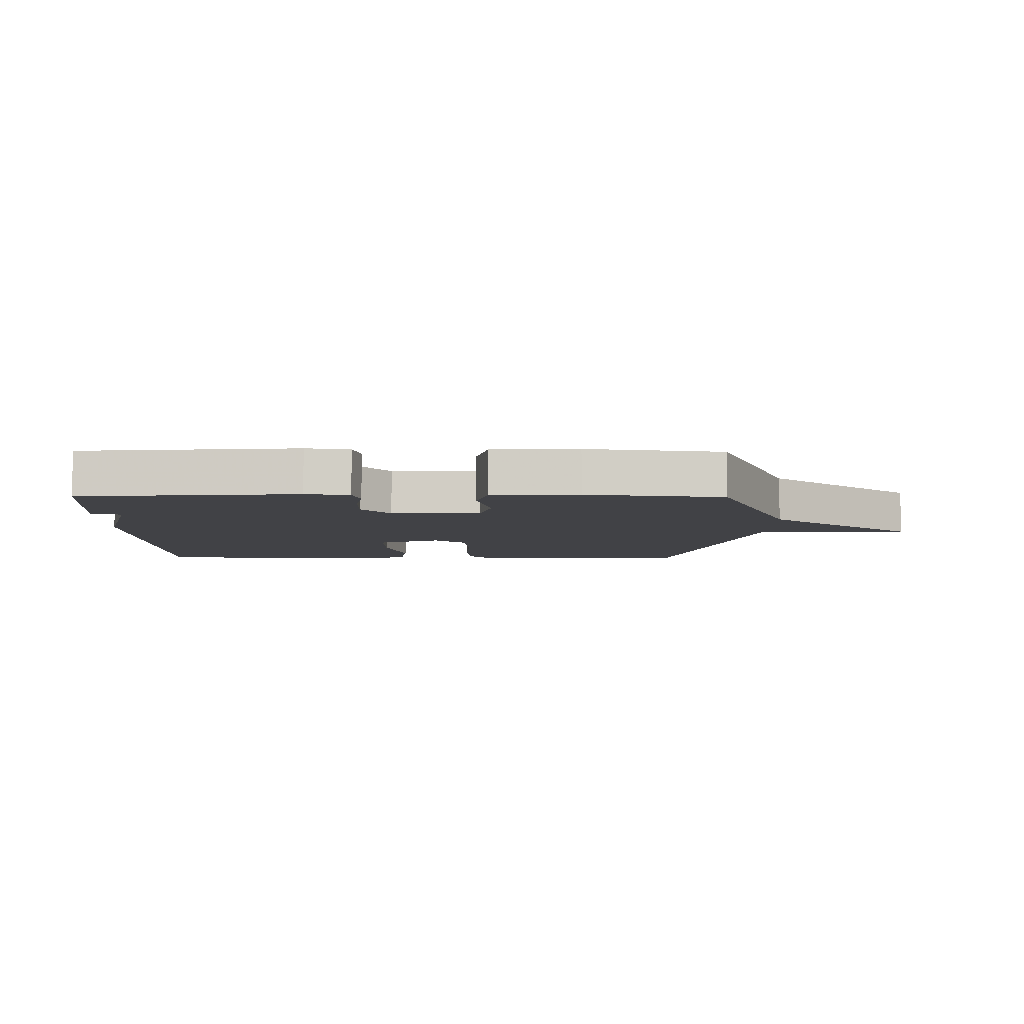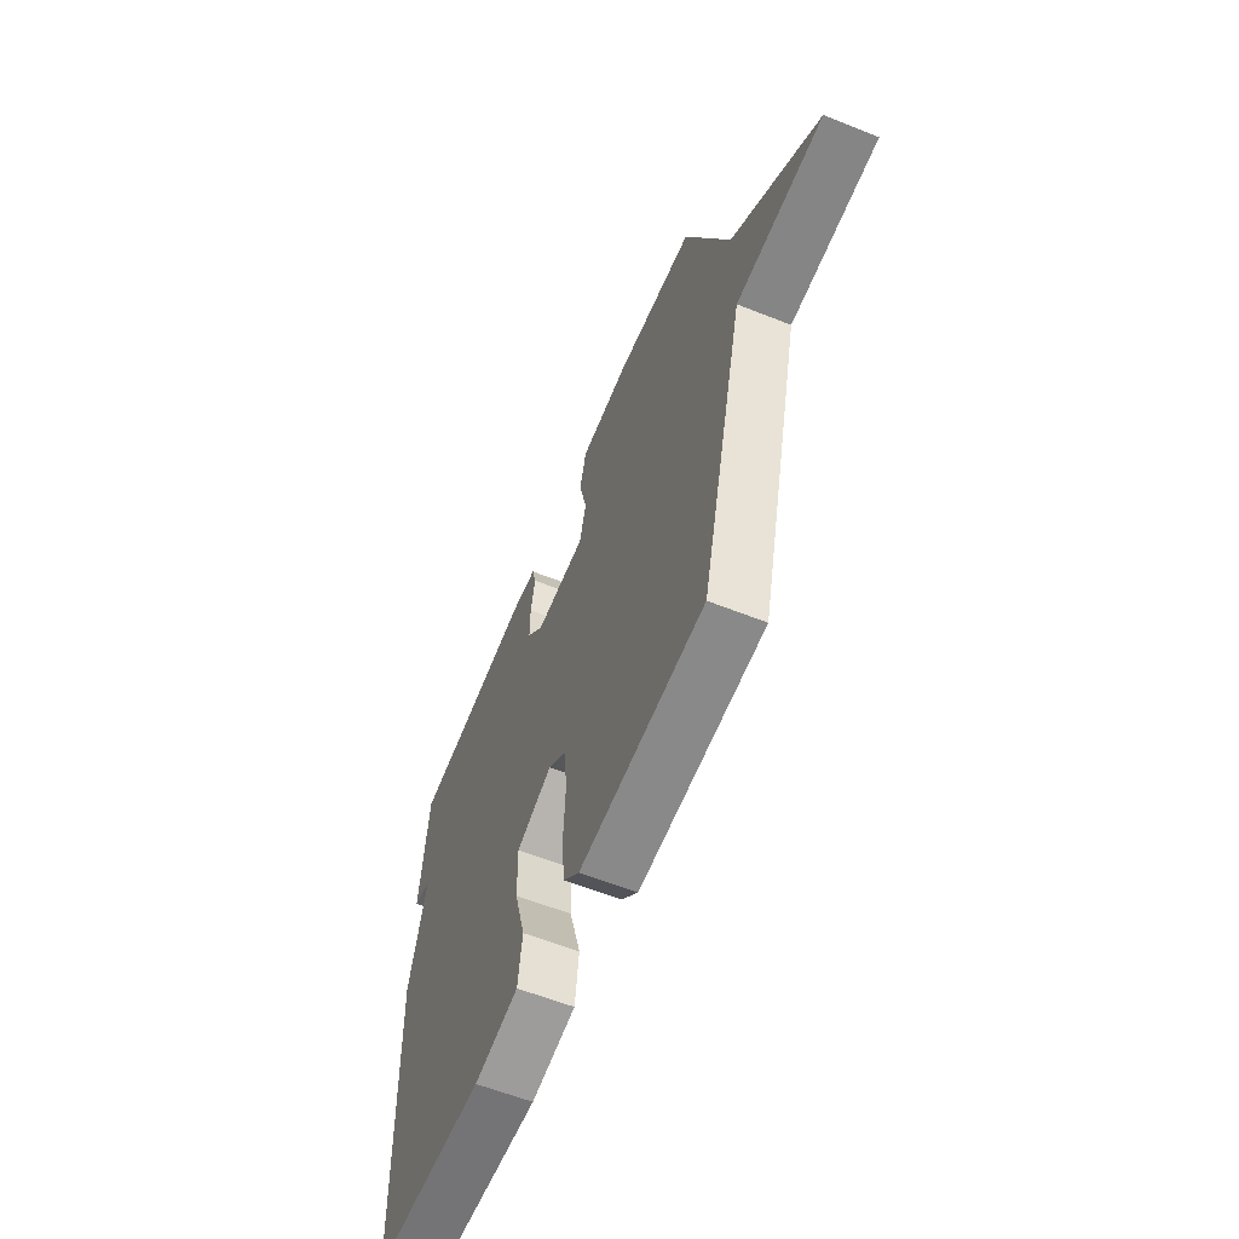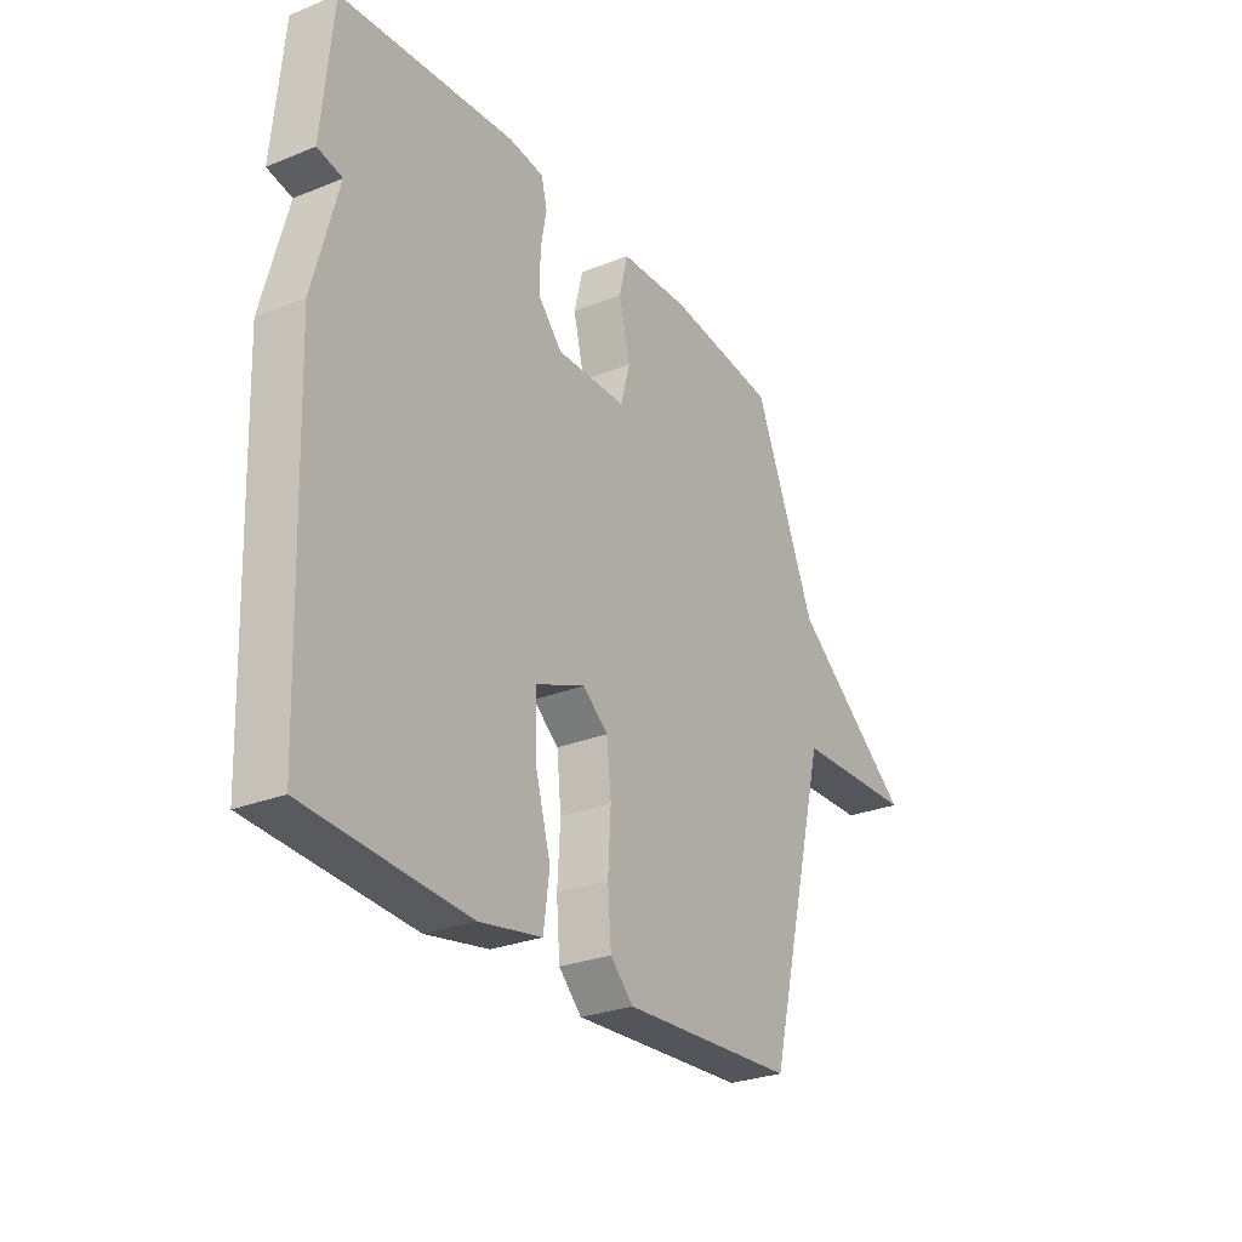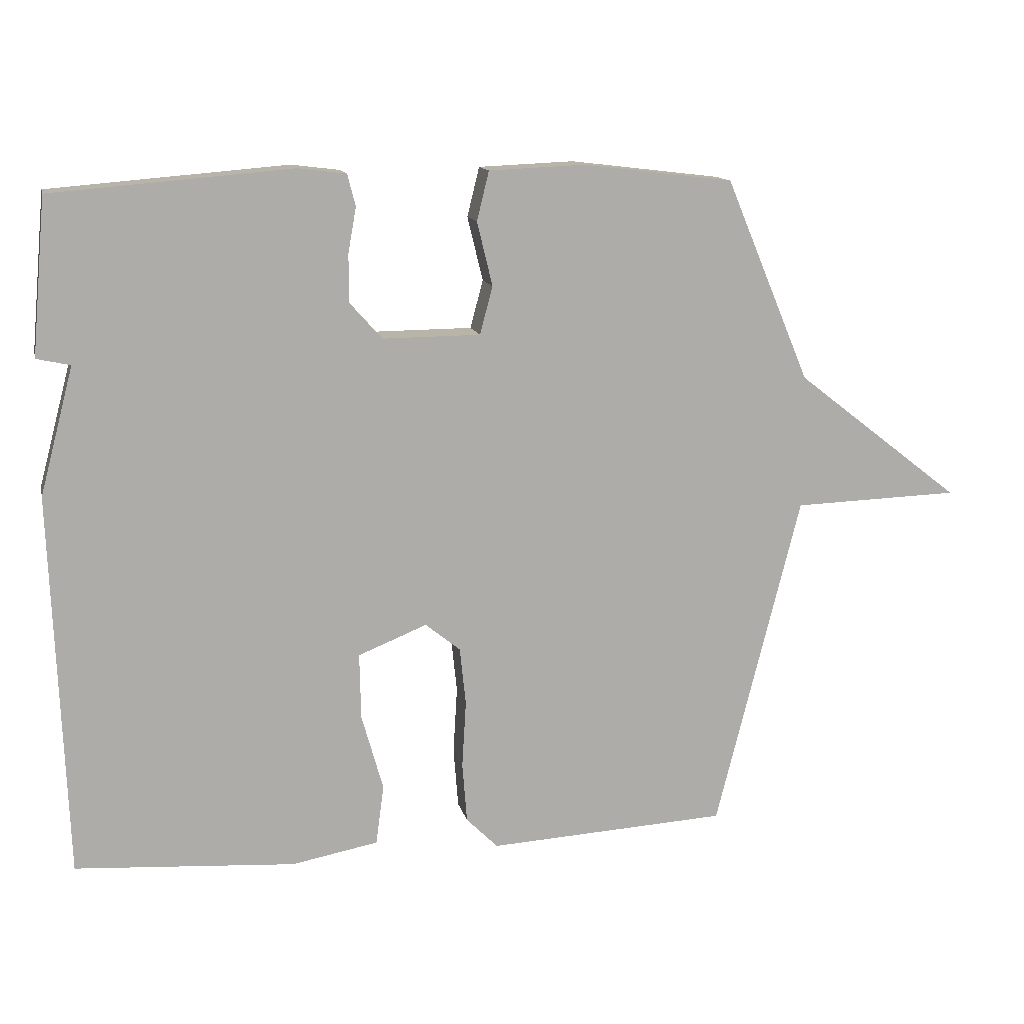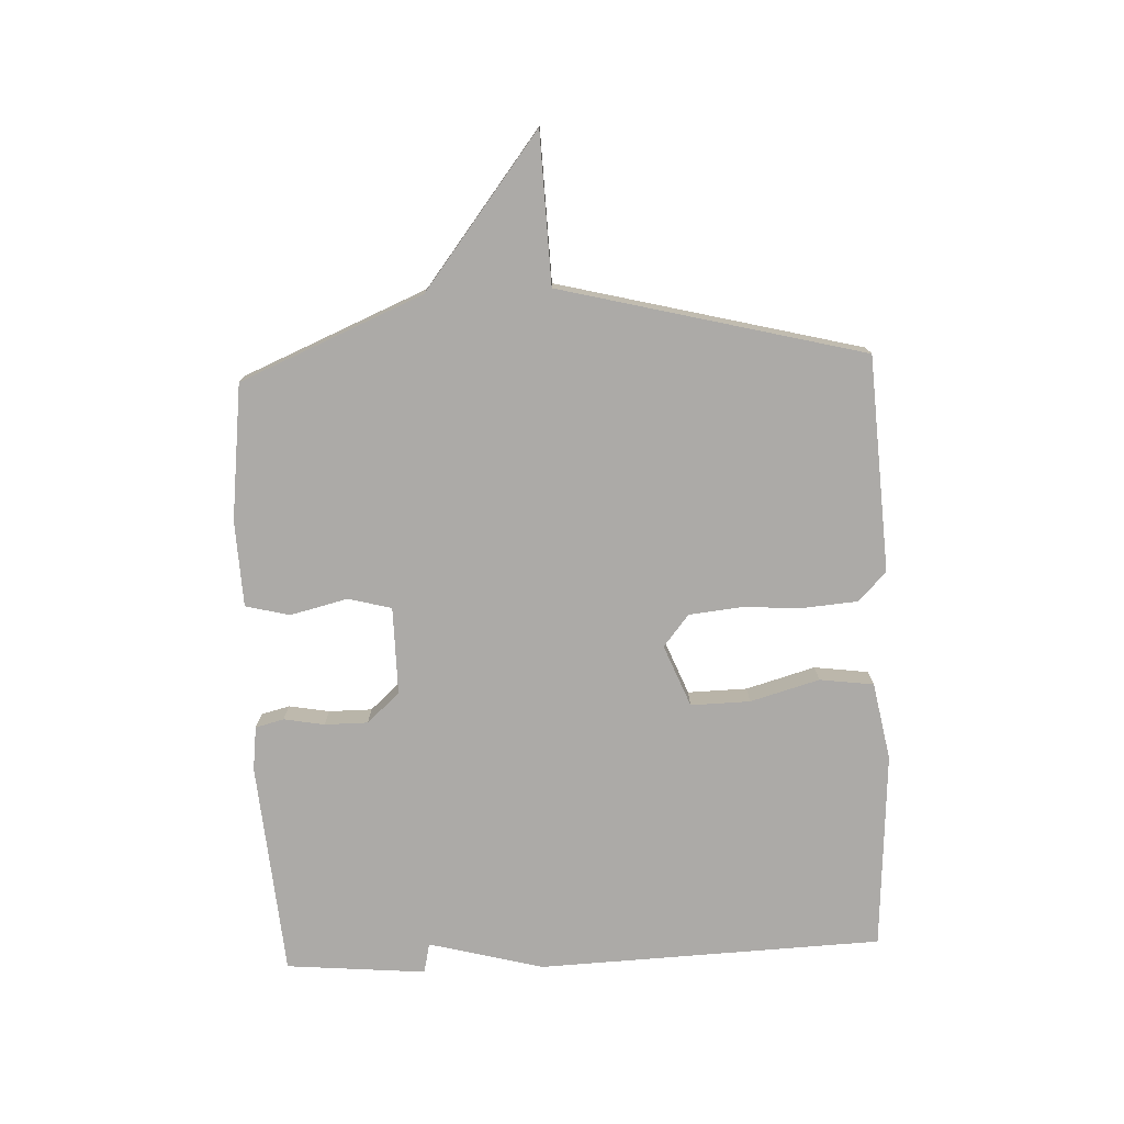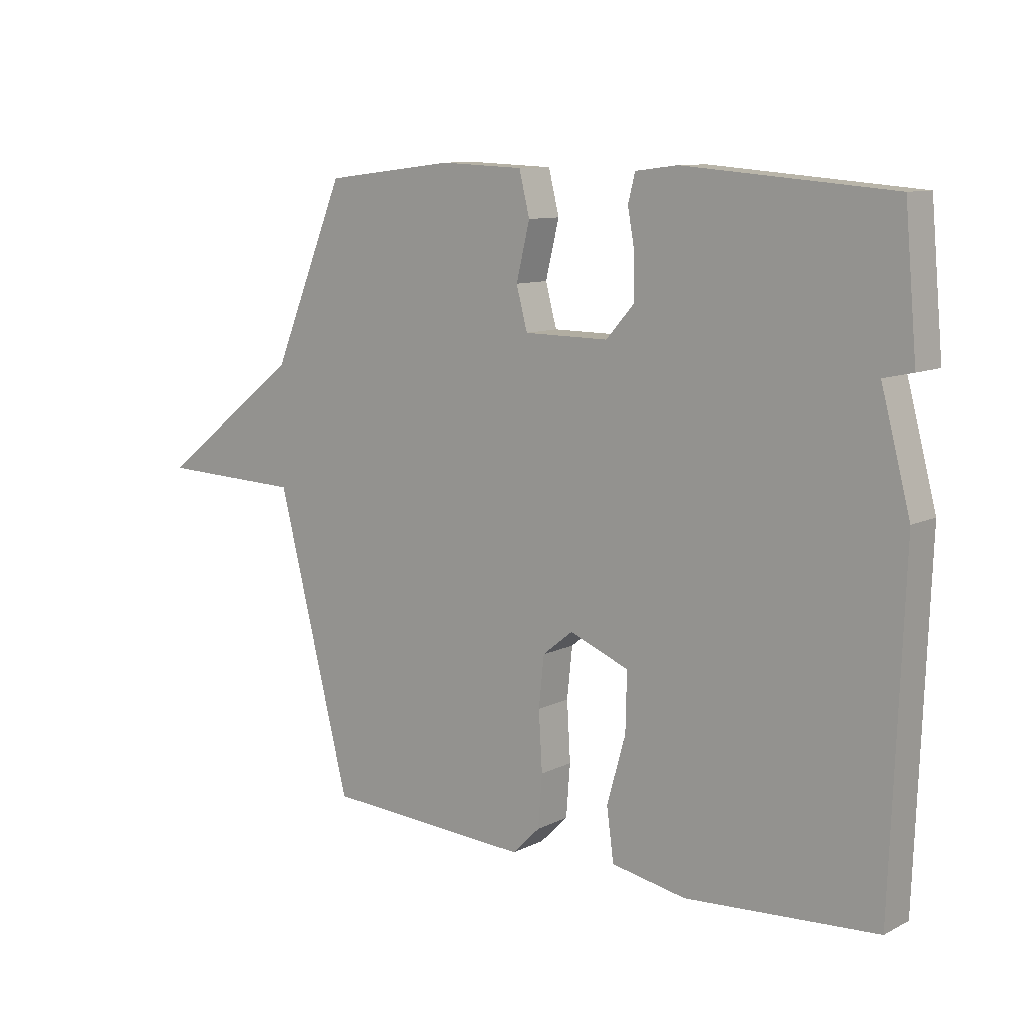
<metadata>
{"format":"obj","ext":"obj","renderer":"f3d","projection":"perspective","resolution":1024,"background":"white","views":[{"elev":-6.7,"azim":-0.6,"up":"+Y"},{"elev":-60.0,"azim":67.8,"up":"+Z"},{"elev":-27.8,"azim":-58.5,"up":"+Z"},{"elev":13.2,"azim":-12.6,"up":"+Z"},{"elev":-76.1,"azim":92.6,"up":"+Y"},{"elev":10.1,"azim":-141.2,"up":"+Z"}]}
</metadata>
<code>
v 0.5 0.07 0.5
v 0.626 0.07 0.199
v 0.873 0.07 0.007
v 0.626 0.07 -0.001
v 0.5 0.07 -0.5
v 0.144 0.07 -0.52
v 0.097 0.07 -0.473
v 0.09 0.07 -0.384
v 0.096 0.07 -0.284
v 0.087 0.07 -0.198
v 0.035 0.07 -0.156
v -0.067 0.07 -0.197
v -0.065 0.07 -0.295
v -0.033 0.07 -0.409
v -0.045 0.07 -0.498
v -0.173 0.07 -0.522
v -0.5 0.07 -0.5
v -0.521 0.07 0.069
v -0.471 0.07 0.258
v -0.521 0.07 0.269
v -0.5 0.07 0.5
v -0.145 0.07 0.529
v -0.073 0.07 0.52
v -0.061 0.07 0.473
v -0.073 0.07 0.406
v -0.073 0.07 0.335
v -0.025 0.07 0.281
v 0.12 0.07 0.282
v 0.139 0.07 0.353
v 0.116 0.07 0.448
v 0.134 0.07 0.521
v 0.276 0.07 0.527
v 0.5 0 0.5
v 0.626 0 0.199
v 0.873 0 0.007
v 0.626 0 -0.001
v 0.5 0 -0.5
v 0.144 0 -0.52
v 0.097 0 -0.473
v 0.09 0 -0.384
v 0.096 0 -0.284
v 0.087 0 -0.198
v 0.035 0 -0.156
v -0.067 0 -0.197
v -0.065 0 -0.295
v -0.033 0 -0.409
v -0.045 0 -0.498
v -0.173 0 -0.522
v -0.5 0 -0.5
v -0.521 0 0.069
v -0.471 0 0.258
v -0.521 0 0.269
v -0.5 0 0.5
v -0.145 0 0.529
v -0.073 0 0.52
v -0.061 0 0.473
v -0.073 0 0.406
v -0.073 0 0.335
v -0.025 0 0.281
v 0.12 0 0.282
v 0.139 0 0.353
v 0.116 0 0.448
v 0.134 0 0.521
v 0.276 0 0.527
f 32 1 2
f 31 32 2
f 30 31 2
f 29 30 2
f 2 3 4
f 29 2 4
f 28 29 4
f 27 28 4 5
f 26 27 5
f 23 24 25
f 22 23 25
f 21 22 25
f 20 21 25
f 19 20 25
f 19 25 26
f 17 18 19
f 16 17 19
f 15 16 19
f 14 15 19
f 13 14 19
f 12 13 19
f 11 12 19 26
f 10 11 26 5
f 7 8 9
f 6 7 9
f 5 6 9
f 5 9 10
f 34 33 64
f 34 64 63
f 34 63 62
f 34 62 61
f 36 35 34
f 36 34 61
f 36 61 60
f 37 36 60 59
f 37 59 58
f 57 56 55
f 57 55 54
f 57 54 53
f 57 53 52
f 57 52 51
f 58 57 51
f 51 50 49
f 51 49 48
f 51 48 47
f 51 47 46
f 51 46 45
f 51 45 44
f 58 51 44 43
f 37 58 43 42
f 41 40 39
f 41 39 38
f 41 38 37
f 42 41 37
f 1 33 34 2
f 2 34 35 3
f 3 35 36 4
f 4 36 37 5
f 5 37 38 6
f 6 38 39 7
f 7 39 40 8
f 8 40 41 9
f 9 41 42 10
f 10 42 43 11
f 11 43 44 12
f 12 44 45 13
f 13 45 46 14
f 14 46 47 15
f 15 47 48 16
f 16 48 49 17
f 17 49 50 18
f 18 50 51 19
f 19 51 52 20
f 20 52 53 21
f 21 53 54 22
f 22 54 55 23
f 23 55 56 24
f 24 56 57 25
f 25 57 58 26
f 26 58 59 27
f 27 59 60 28
f 28 60 61 29
f 29 61 62 30
f 30 62 63 31
f 31 63 64 32
f 32 64 33 1

</code>
